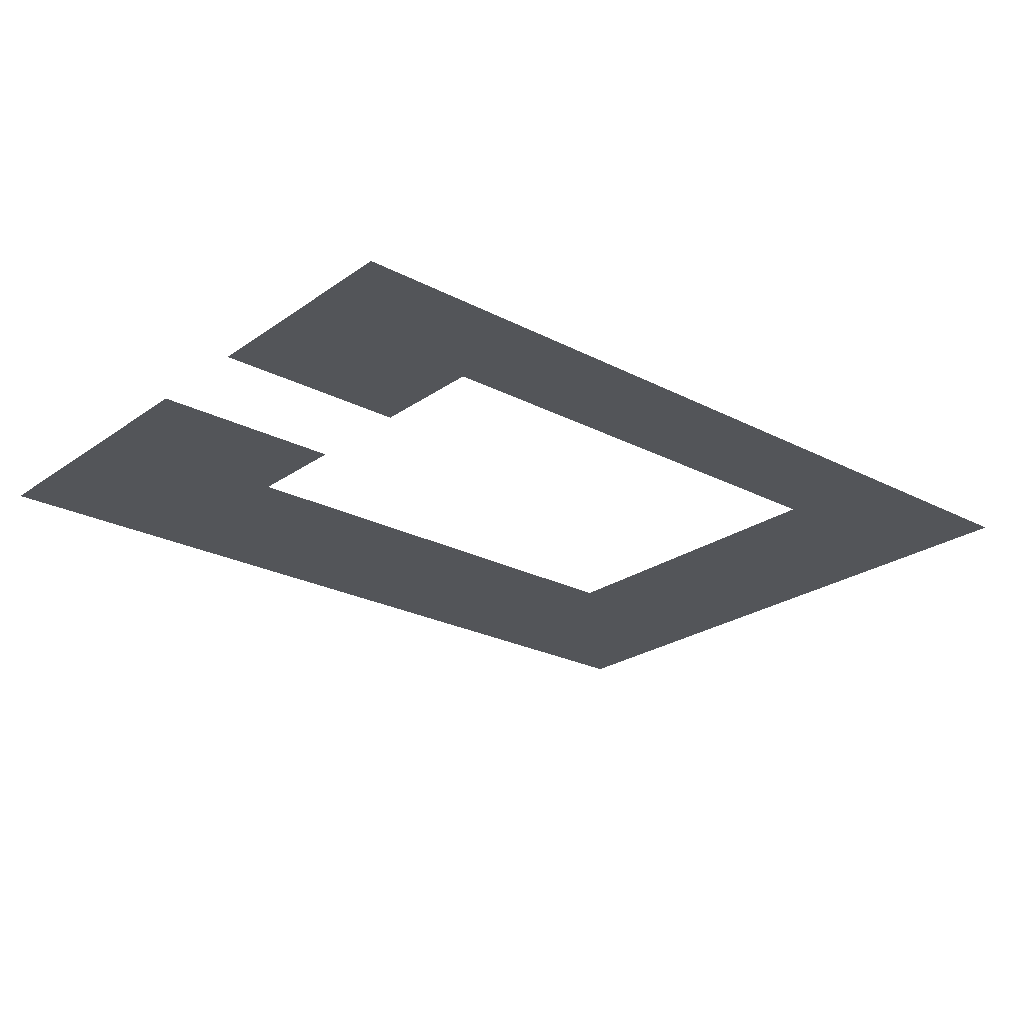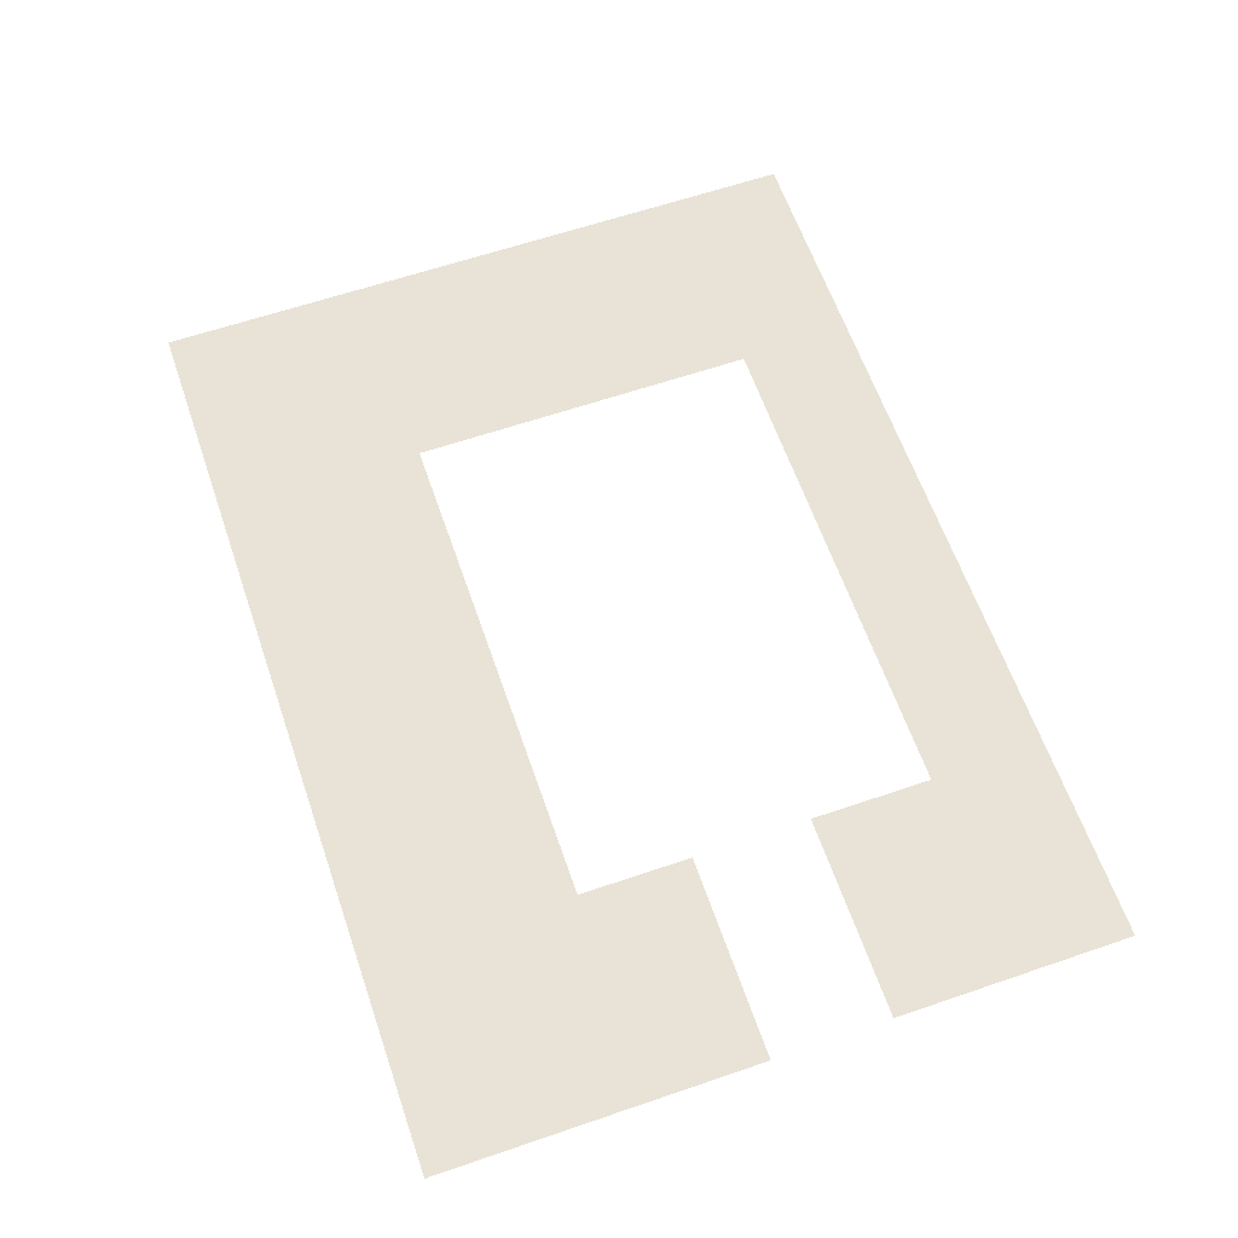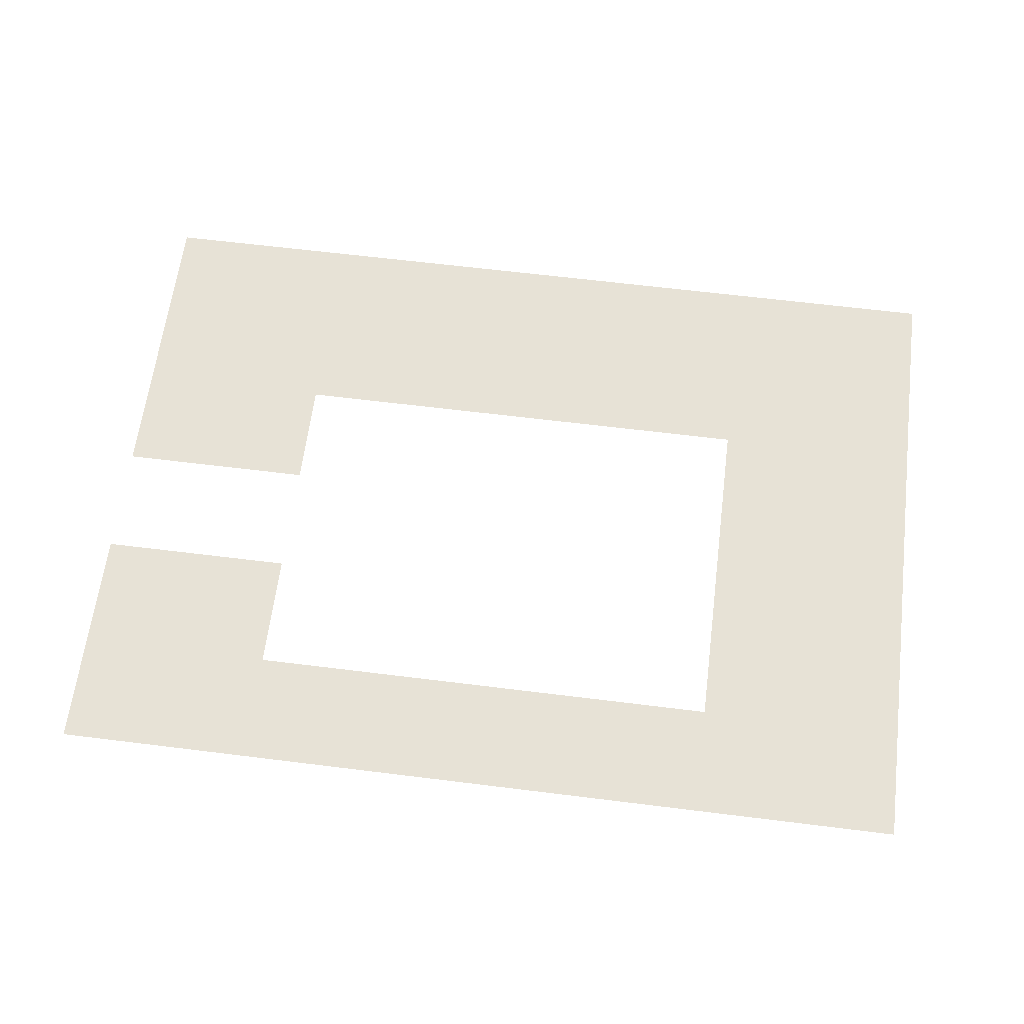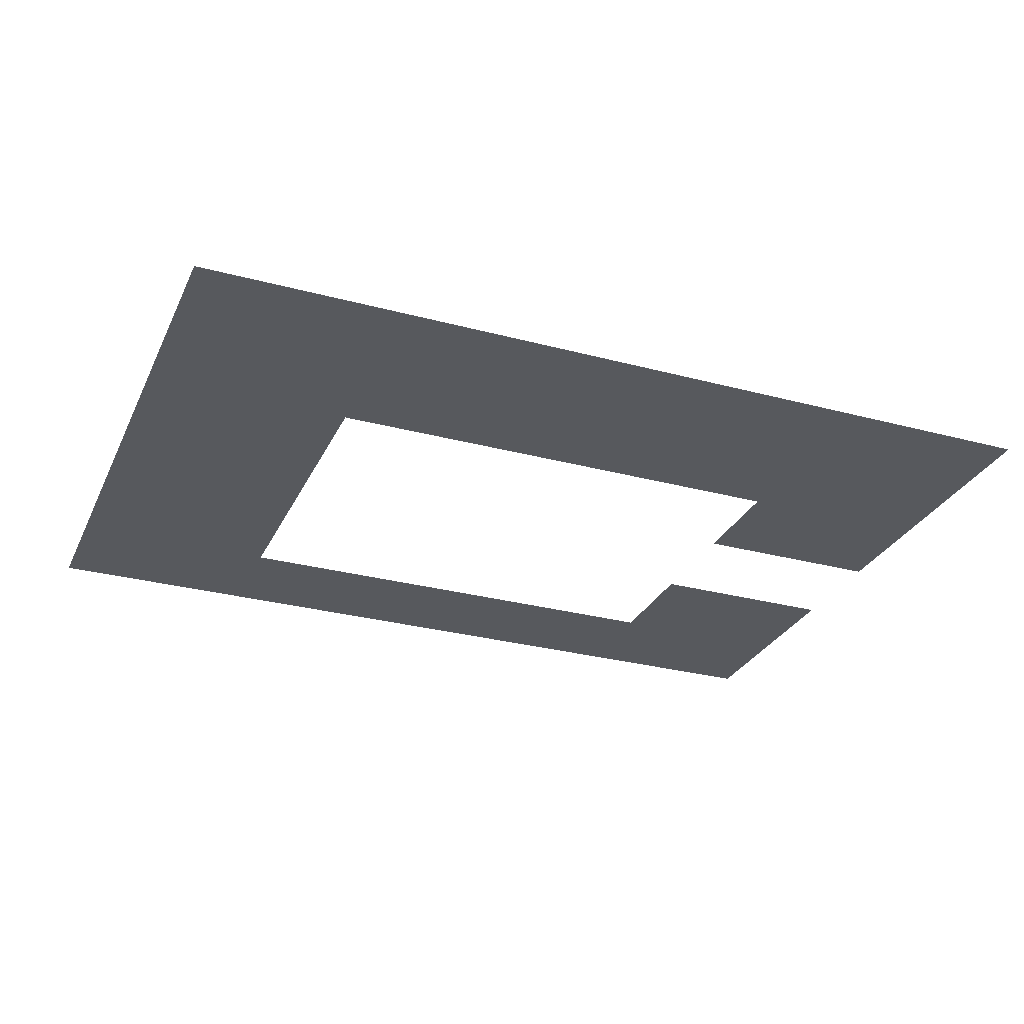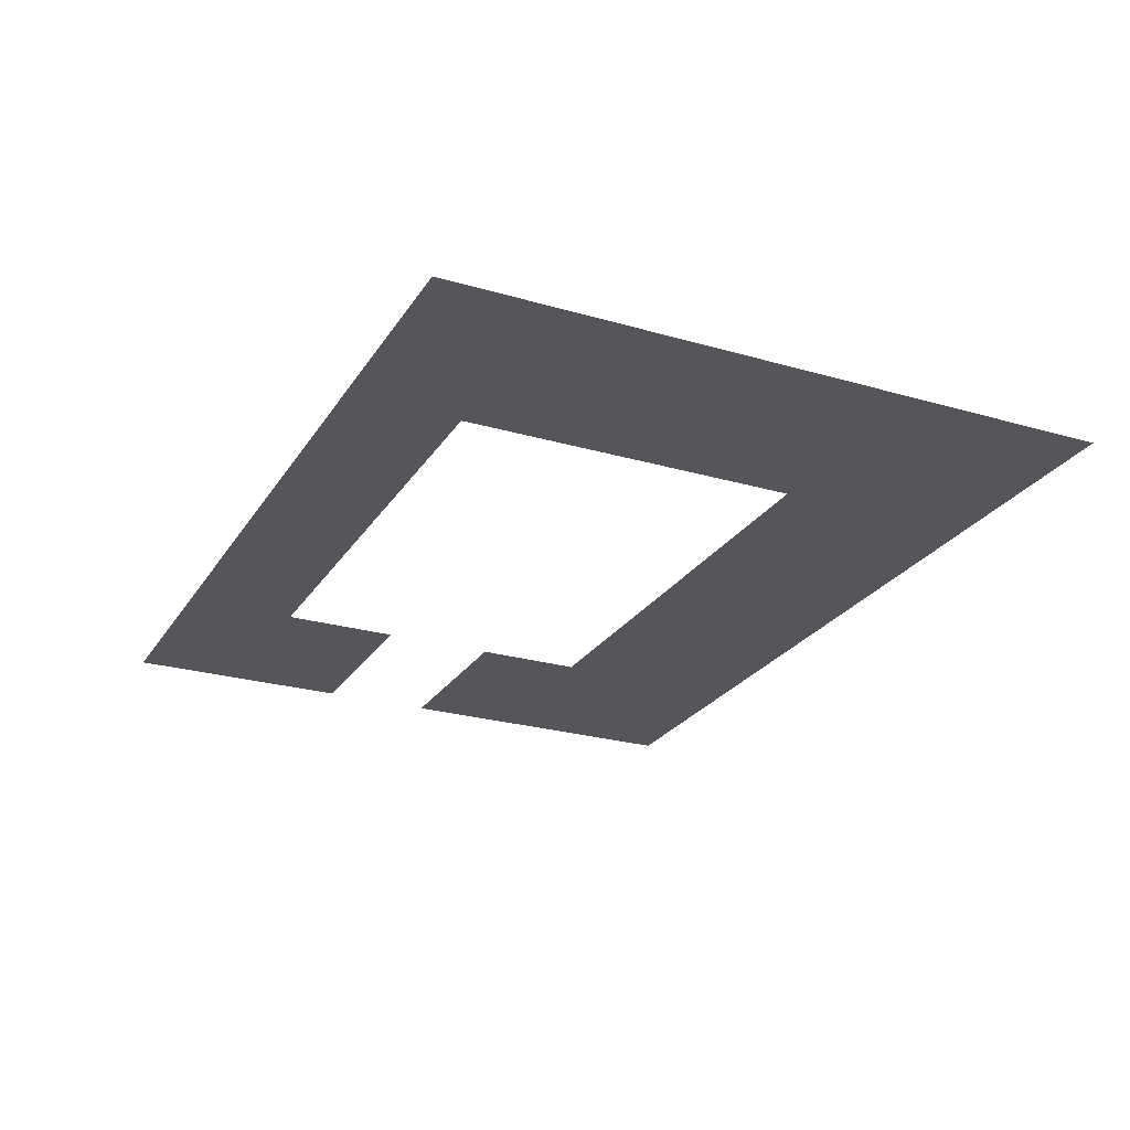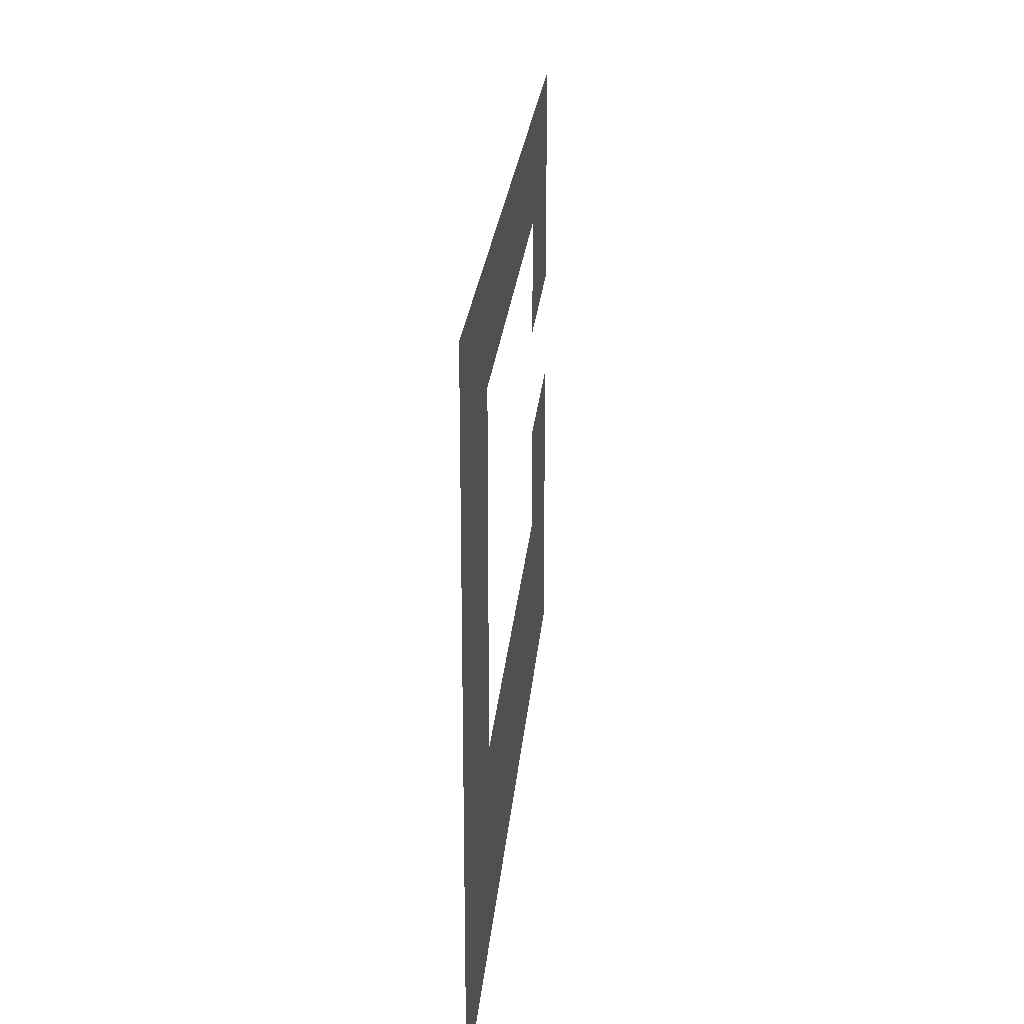
<metadata>
{"format":"obj","ext":"obj","renderer":"f3d","projection":"perspective","resolution":1024,"background":"white","views":[{"elev":-24.2,"azim":-40.8,"up":"+Y"},{"elev":62.5,"azim":-109.1,"up":"+Y"},{"elev":63.1,"azim":7.2,"up":"+Y"},{"elev":-29.0,"azim":158.3,"up":"+Y"},{"elev":-25.1,"azim":64.8,"up":"+Y"},{"elev":23.5,"azim":94.9,"up":"+Z"}]}
</metadata>
<code>
v -7.681 0 -7.87
v 27.13 0 -7.87
v 19 0 0
v 0 0 0
v 19 0 13.28
v 27.13 0 17.64
v -7.681 0 17.64
v 0 0 13.28
v 0 0 8.679
v -7.681 0 8.679
v -7.681 0 4.237
v 0 0 4.237
g ground_outer
f 1 3 2
f 1 4 3
f 2 3 5
f 2 5 6
f 7 6 5
f 7 5 8
f 7 8 9
f 7 9 10
f 11 4 1
f 11 12 4

</code>
